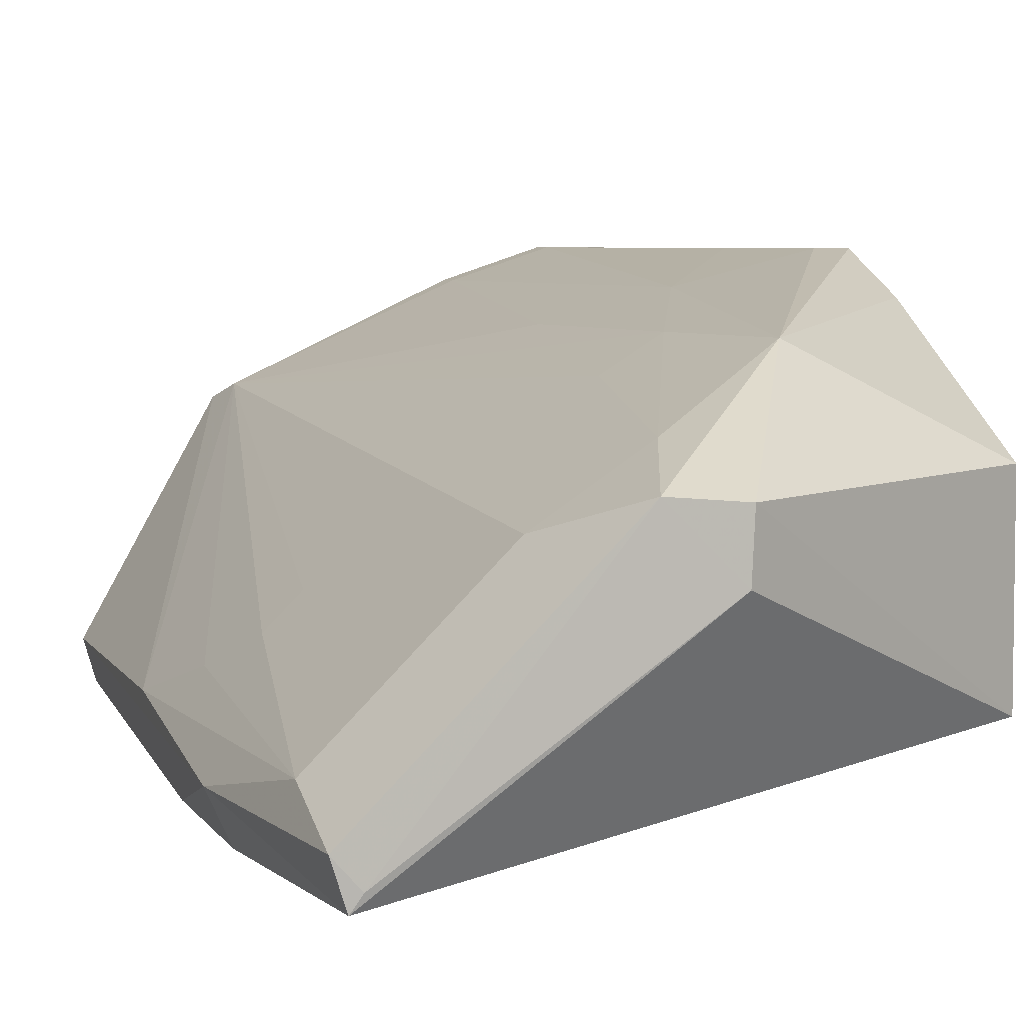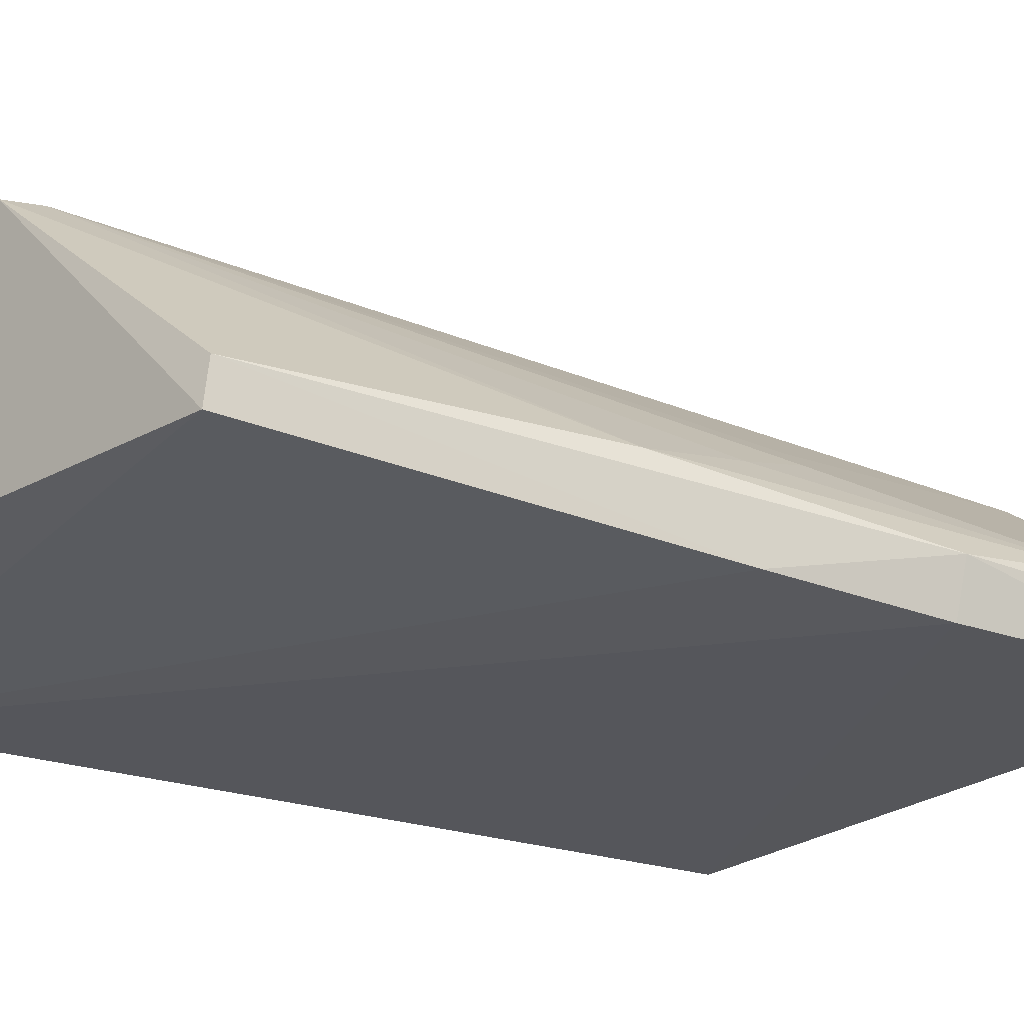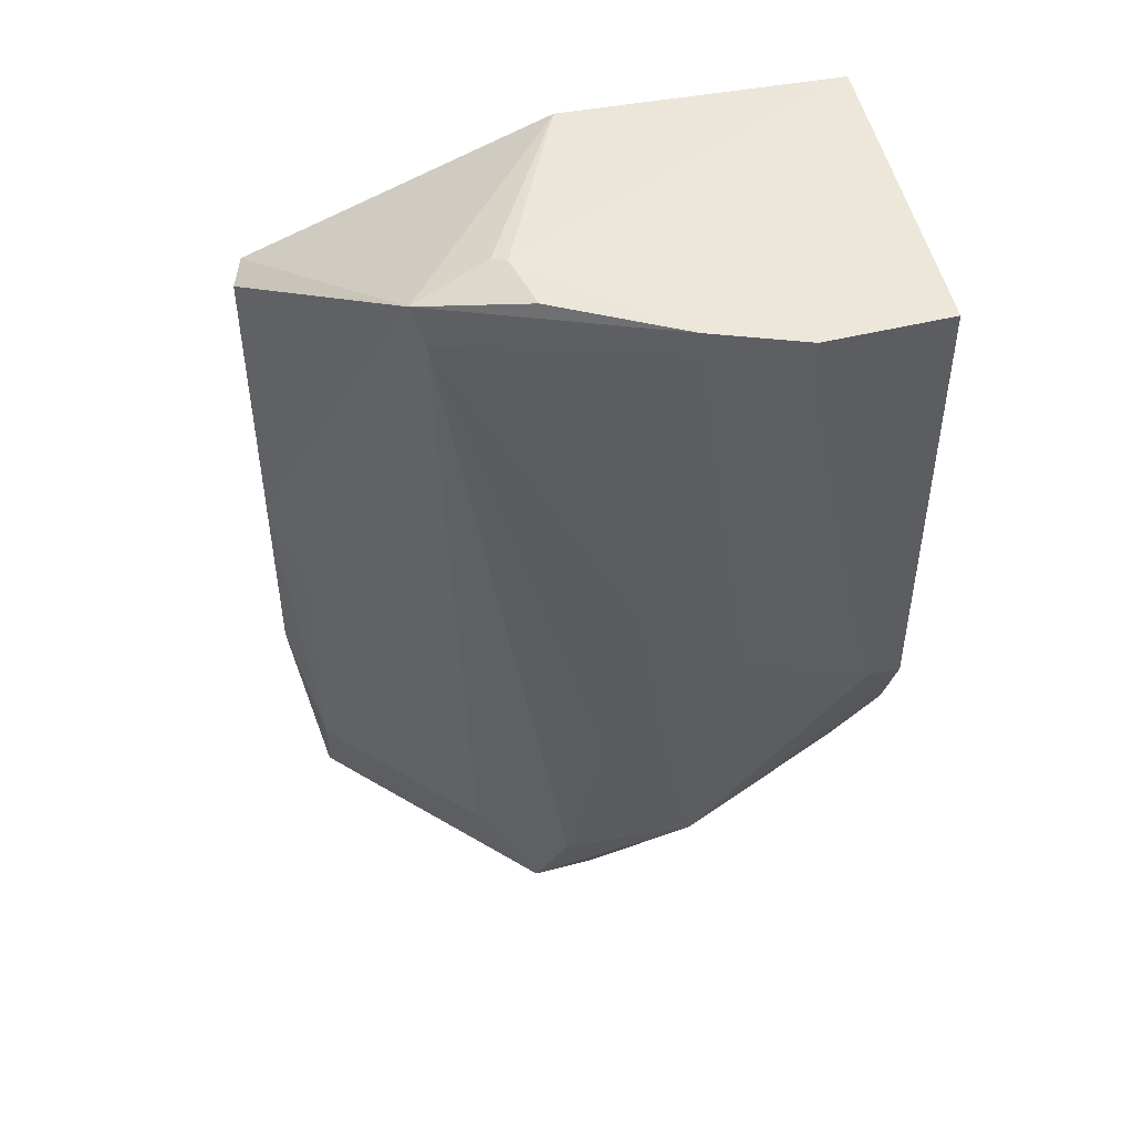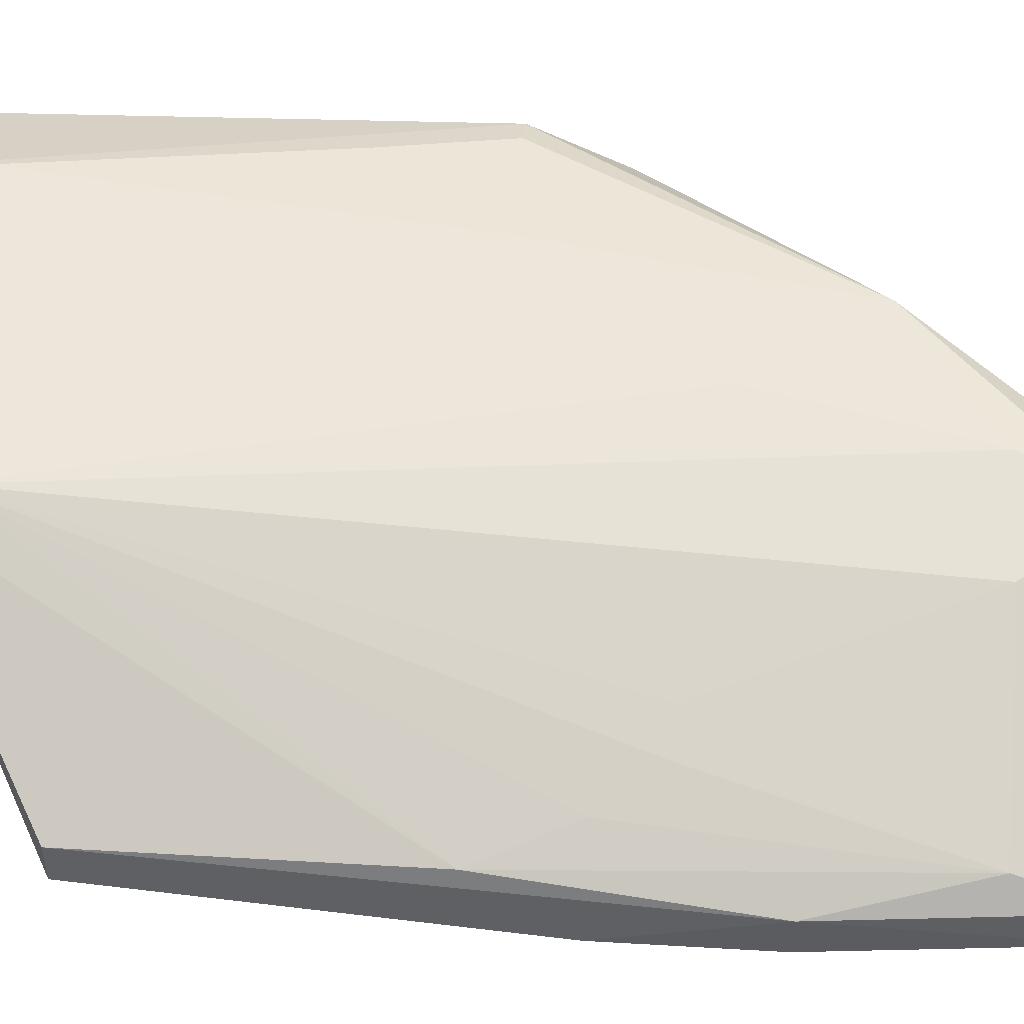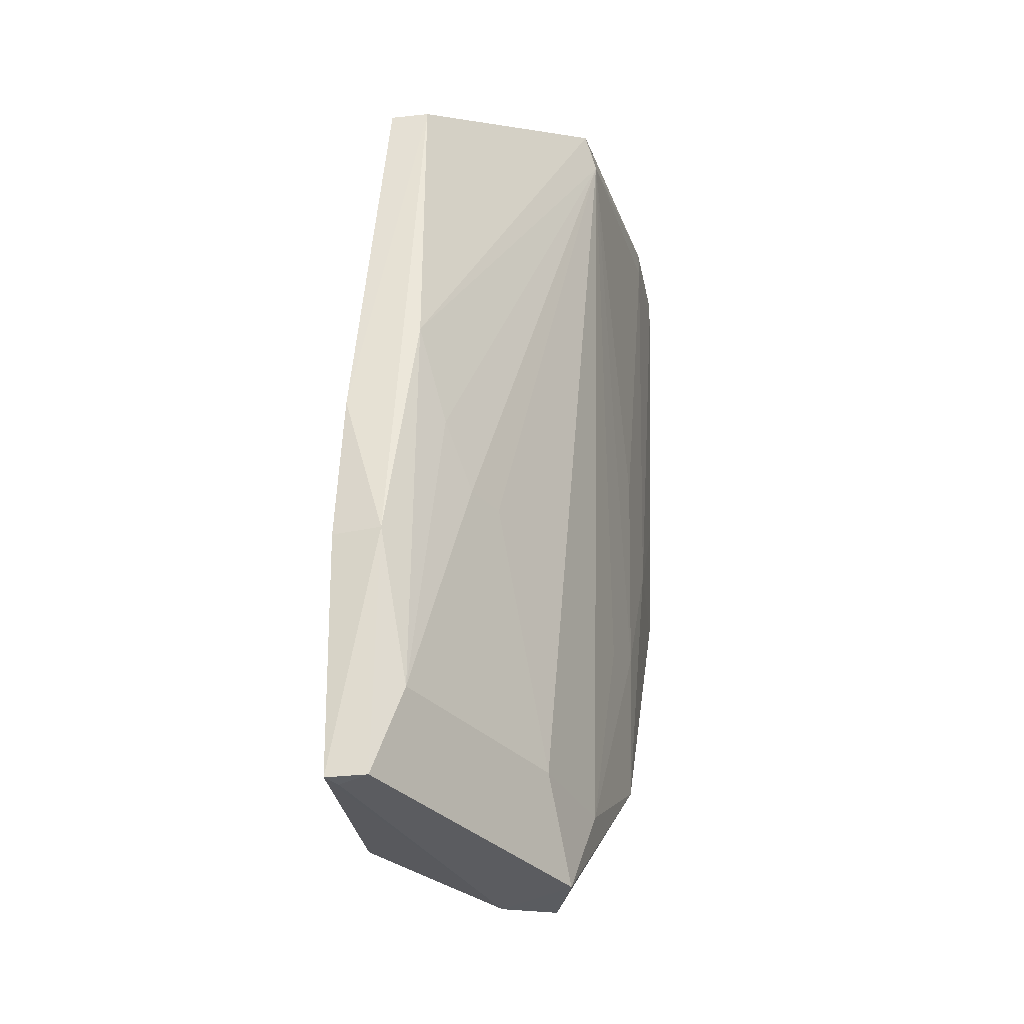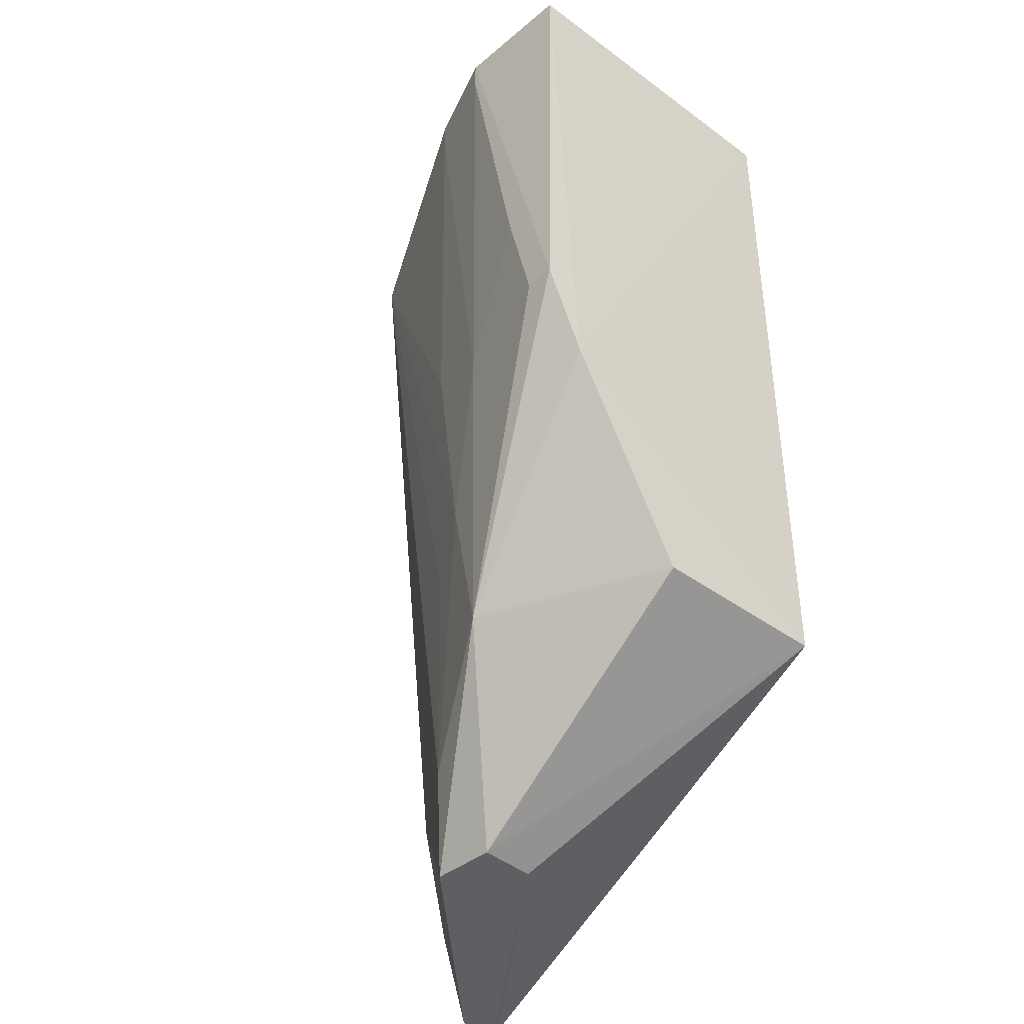
<metadata>
{"format":"obj","ext":"obj","renderer":"f3d","projection":"perspective","resolution":1024,"background":"white","views":[{"elev":5.3,"azim":163.2,"up":"+Y"},{"elev":-33.4,"azim":69.3,"up":"+Y"},{"elev":49.1,"azim":168.5,"up":"+Z"},{"elev":30.4,"azim":95.0,"up":"+Y"},{"elev":-34.7,"azim":82.8,"up":"+Z"},{"elev":-41.4,"azim":-131.5,"up":"+Z"}]}
</metadata>
<code>
v 0.0217 0.04393 0.06646
v 0.04036 0.02526 0.0548
v 0.02636 0.03693 0.001134
v 0.01682 0.03885 -0.005838
v -0.003965 0.02526 0.06646
v 0.03706 0.01995 -0.005793
v 0.01003 0.04626 0.008134
v 0.0287 0.0416 0.06179
v 0.01703 0.02526 0.06646
v 0.03803 0.02526 0.001134
v 0.0217 0.03926 -0.005865
v -0.003965 0.02526 0.008134
v -0.004023 0.05039 0.06653
v 0.02963 0.04056 0.0646
v 0.005367 0.05093 0.06413
v 0.03953 0.0224 0.05484
v 0.04036 0.02293 0.0128
v 0.03336 0.03226 0.0198
v 0.03633 0.02102 -0.005912
v 0.01937 0.0416 0.001134
v 0.03877 0.01949 0.01288
v 0.01703 0.0346 -0.005865
v -0.003965 0.03926 0.008134
v 0.02292 0.0398 0.06672
v -0.004063 0.04803 0.0245
v 0.01237 0.04859 0.06646
v 0.04036 0.02526 0.03146
v 0.03803 0.02293 -0.005865
v 0.03934 0.01995 0.02454
v 0.0357 0.02993 0.0198
v 0.01237 0.04626 0.0198
v 0.02394 0.03912 0.06648
v -0.001632 0.05093 0.03146
v 0.005367 0.05093 0.06646
v 0.03803 0.0276 0.02447
v 0.01703 0.04393 0.01747
v 0.0147 0.04626 0.03613
v 0.0077 0.04859 0.03146
v -0.003965 0.05093 0.03146
v 0.01237 0.04859 0.06413
v 0.0007012 0.05093 0.0408
f 11 3 10
f 11 4 7
f 16 14 9
f 16 2 14
f 16 9 5
f 18 10 3
f 18 3 8
f 20 8 3
f 20 3 11
f 20 11 7
f 21 12 6
f 21 5 12
f 21 6 17
f 22 12 4
f 22 6 12
f 22 19 6
f 22 4 11
f 22 11 19
f 23 7 4
f 23 4 12
f 24 14 1
f 24 13 5
f 24 5 9
f 25 12 5
f 25 5 13
f 25 23 12
f 25 7 23
f 26 14 8
f 26 1 14
f 26 24 1
f 27 8 14
f 27 17 10
f 27 14 2
f 27 2 17
f 28 17 6
f 28 10 17
f 28 6 19
f 28 19 11
f 28 11 10
f 29 17 2
f 29 2 16
f 29 21 17
f 29 16 5
f 29 5 21
f 30 18 8
f 30 10 18
f 31 20 7
f 32 24 9
f 32 9 14
f 32 14 24
f 34 26 15
f 34 13 24
f 34 24 26
f 34 15 33
f 35 27 10
f 35 10 30
f 35 30 8
f 35 8 27
f 36 31 8
f 36 8 20
f 36 20 31
f 37 8 31
f 38 31 7
f 38 37 31
f 38 7 33
f 39 33 7
f 39 7 25
f 39 25 13
f 39 34 33
f 39 13 34
f 40 26 8
f 40 8 37
f 40 37 38
f 40 38 15
f 40 15 26
f 41 38 33
f 41 33 15
f 41 15 38

</code>
